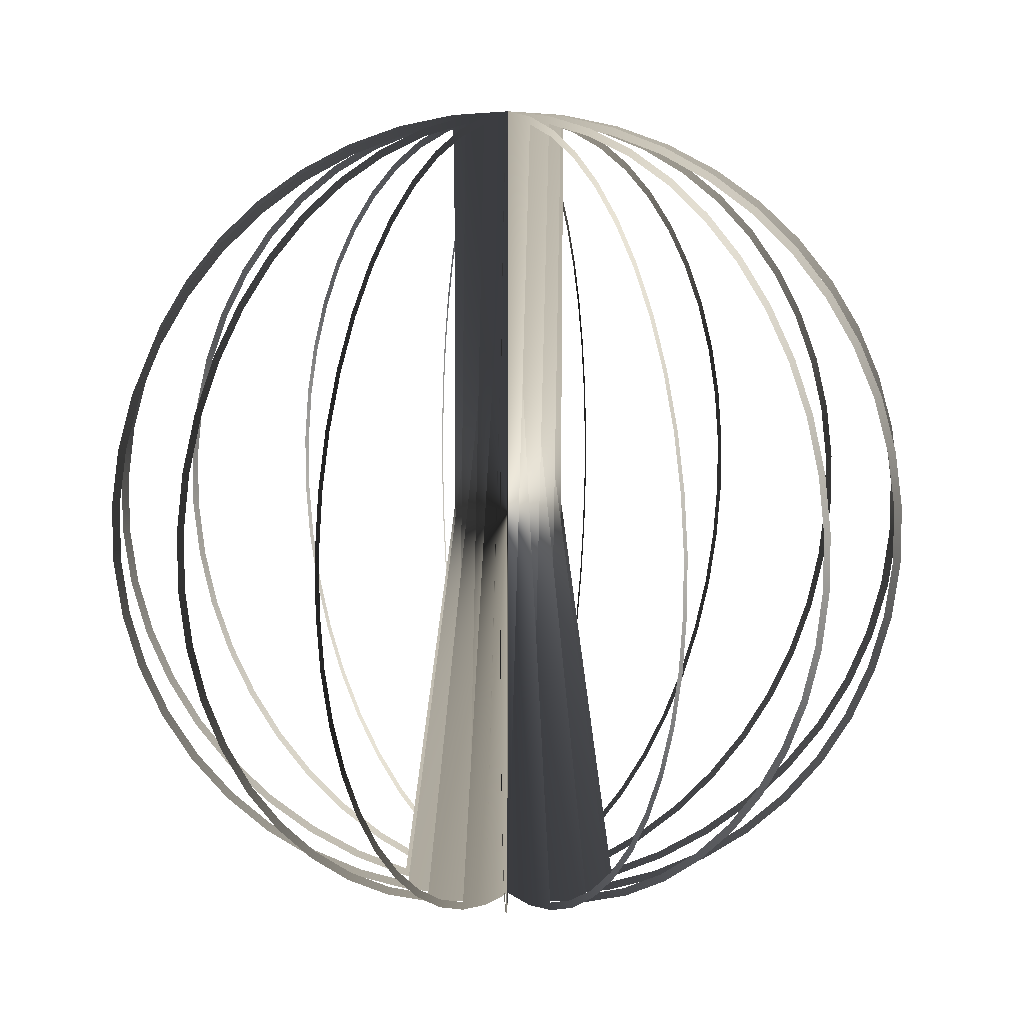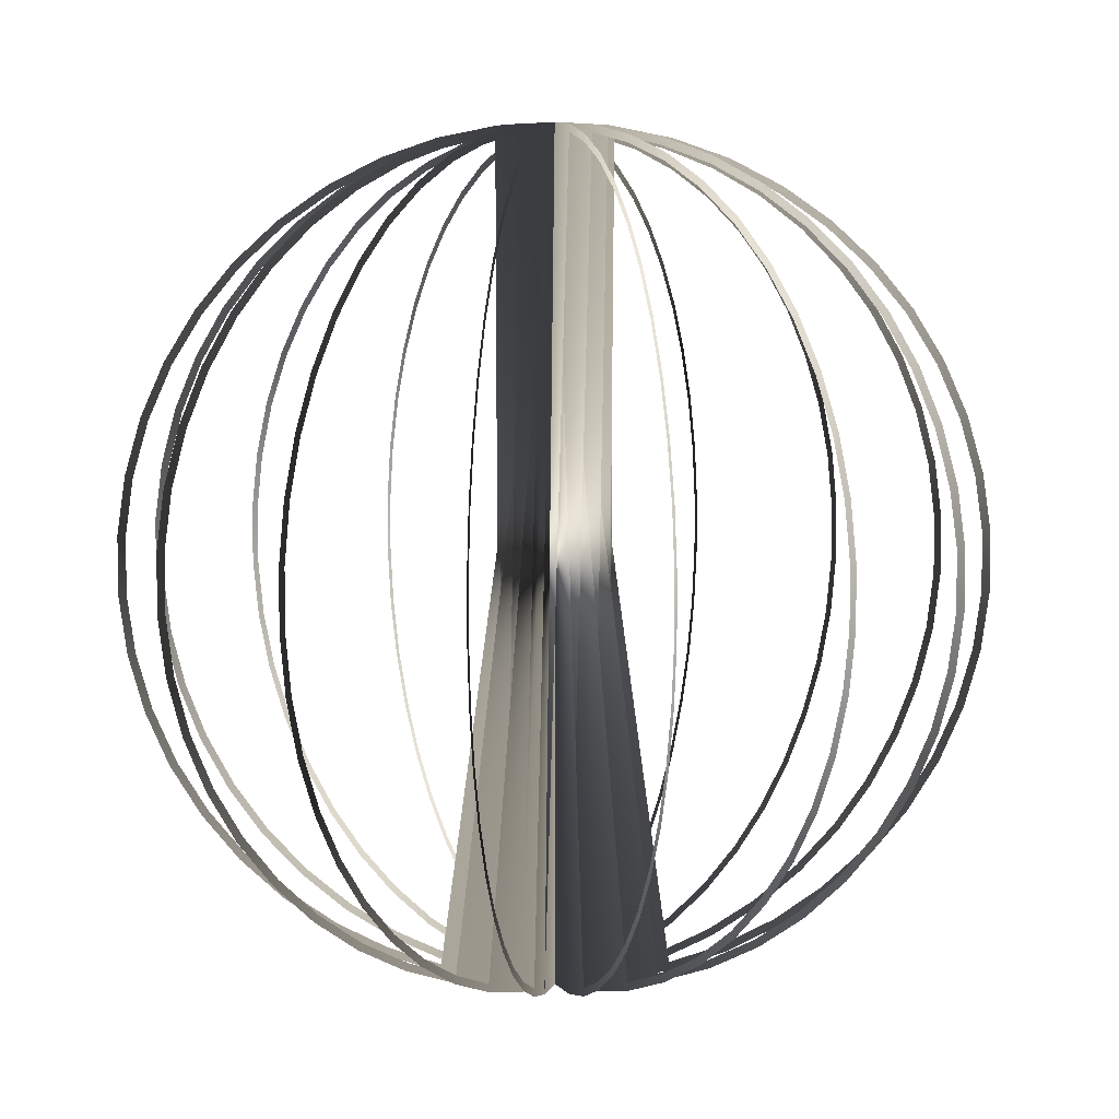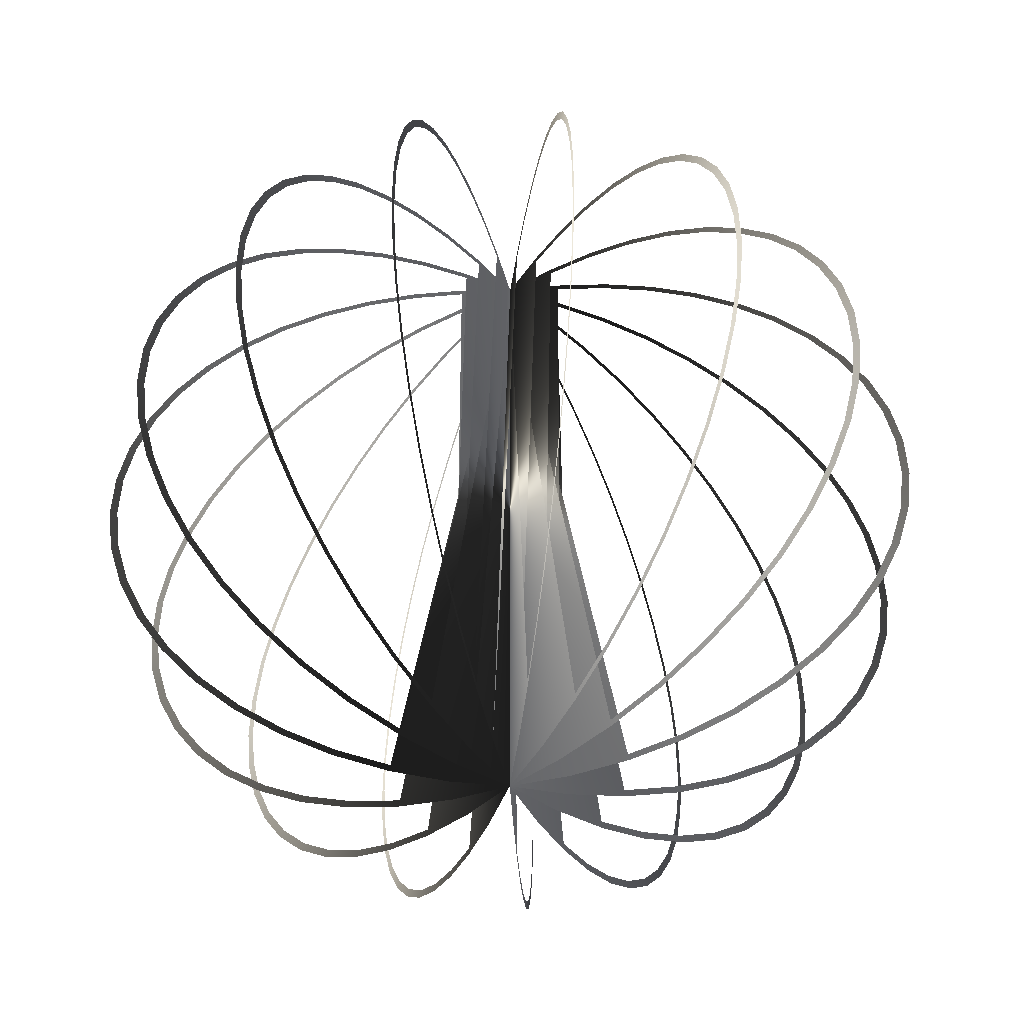
<metadata>
{"format":"obj","ext":"obj","renderer":"f3d","projection":"perspective","resolution":1024,"background":"white","views":[{"elev":10.0,"azim":-29.1,"up":"+Z"},{"elev":5.8,"azim":3.9,"up":"+Z"},{"elev":-51.9,"azim":-62.4,"up":"+Z"}]}
</metadata>
<code>
v 0 0 1
v 0.1362 0 0.9907
v 0.2698 0 0.9629
v 0.3984 0 0.9172
v 0.5196 0 0.8544
v 0.6311 0 0.7757
v 0.7308 0 0.6826
v 0.817 0 0.5767
v 0.8879 0 0.4601
v 0.9423 0 0.3349
v 0.9791 0 0.2035
v 0.9977 0 0.06824
v 0.9977 0 -0.06824
v 0.9791 0 -0.2035
v 0.9423 0 -0.3349
v 0.8879 0 -0.4601
v 0.817 0 -0.5767
v 0.7308 0 -0.6826
v 0.6311 0 -0.7757
v 0.5196 0 -0.8544
v 0.3984 0 -0.9172
v 0.2698 0 -0.9629
v 0.1362 0 -0.9907
v 0 0 -1
v 0 0 1
v 0.1244 0.05538 0.9907
v 0.2465 0.1097 0.9629
v 0.364 0.162 0.9172
v 0.4747 0.2113 0.8544
v 0.5765 0.2567 0.7757
v 0.6677 0.2973 0.6826
v 0.7463 0.3323 0.5767
v 0.8111 0.3611 0.4601
v 0.8608 0.3833 0.3349
v 0.8944 0.3982 0.2035
v 0.9114 0.4058 0.06824
v 0.9114 0.4058 -0.06824
v 0.8944 0.3982 -0.2035
v 0.8608 0.3833 -0.3349
v 0.8111 0.3611 -0.4601
v 0.7463 0.3323 -0.5767
v 0.6677 0.2973 -0.6826
v 0.5765 0.2567 -0.7757
v 0.4747 0.2113 -0.8544
v 0.364 0.162 -0.9172
v 0.2465 0.1097 -0.9629
v 0.1244 0.05538 -0.9907
v 0 0 -1
v 0 0 1
v 0.09111 0.1012 0.9907
v 0.1805 0.2005 0.9629
v 0.2666 0.2961 0.9172
v 0.3477 0.3861 0.8544
v 0.4223 0.469 0.7757
v 0.489 0.5431 0.6826
v 0.5467 0.6071 0.5767
v 0.5941 0.6598 0.4601
v 0.6305 0.7002 0.3349
v 0.6551 0.7276 0.2035
v 0.6676 0.7414 0.06824
v 0.6676 0.7414 -0.06824
v 0.6551 0.7276 -0.2035
v 0.6305 0.7002 -0.3349
v 0.5941 0.6598 -0.4601
v 0.5467 0.6071 -0.5767
v 0.489 0.5431 -0.6826
v 0.4223 0.469 -0.7757
v 0.3477 0.3861 -0.8544
v 0.2666 0.2961 -0.9172
v 0.1805 0.2005 -0.9629
v 0.09111 0.1012 -0.9907
v 0 0 -1
v 0 0 1
v 0.04208 0.1295 0.9907
v 0.08337 0.2566 0.9629
v 0.1231 0.3789 0.9172
v 0.1606 0.4942 0.8544
v 0.195 0.6002 0.7757
v 0.2258 0.6951 0.6826
v 0.2525 0.777 0.5767
v 0.2744 0.8444 0.4601
v 0.2912 0.8961 0.3349
v 0.3026 0.9312 0.2035
v 0.3083 0.9488 0.06824
v 0.3083 0.9488 -0.06824
v 0.3026 0.9312 -0.2035
v 0.2912 0.8961 -0.3349
v 0.2744 0.8444 -0.4601
v 0.2525 0.777 -0.5767
v 0.2258 0.6951 -0.6826
v 0.195 0.6002 -0.7757
v 0.1606 0.4942 -0.8544
v 0.1231 0.3789 -0.9172
v 0.08337 0.2566 -0.9629
v 0.04208 0.1295 -0.9907
v 0 0 -1
v 0 0 1
v -0.01423 0.1354 0.9907
v -0.0282 0.2683 0.9629
v -0.04164 0.3962 0.9172
v -0.05431 0.5167 0.8544
v -0.06597 0.6276 0.7757
v -0.07639 0.7268 0.6826
v -0.0854 0.8125 0.5767
v -0.09281 0.883 0.4601
v -0.09849 0.9371 0.3349
v -0.1023 0.9737 0.2035
v -0.1043 0.9922 0.06824
v -0.1043 0.9922 -0.06824
v -0.1023 0.9737 -0.2035
v -0.09849 0.9371 -0.3349
v -0.09281 0.883 -0.4601
v -0.0854 0.8125 -0.5767
v -0.07639 0.7268 -0.6826
v -0.06597 0.6276 -0.7757
v -0.05431 0.5167 -0.8544
v -0.04164 0.3962 -0.9172
v -0.0282 0.2683 -0.9629
v -0.01423 0.1354 -0.9907
v -0 0 -1
v 0 0 1
v -0.06808 0.1179 0.9907
v -0.1349 0.2337 0.9629
v -0.1992 0.345 0.9172
v -0.2598 0.45 0.8544
v -0.3155 0.5465 0.7757
v -0.3654 0.6329 0.6826
v -0.4085 0.7075 0.5767
v -0.4439 0.7689 0.4601
v -0.4711 0.816 0.3349
v -0.4895 0.8479 0.2035
v -0.4988 0.864 0.06824
v -0.4988 0.864 -0.06824
v -0.4895 0.8479 -0.2035
v -0.4711 0.816 -0.3349
v -0.4439 0.7689 -0.4601
v -0.4085 0.7075 -0.5767
v -0.3654 0.6329 -0.6826
v -0.3155 0.5465 -0.7757
v -0.2598 0.45 -0.8544
v -0.1992 0.345 -0.9172
v -0.1349 0.2337 -0.9629
v -0.06808 0.1179 -0.9907
v -0 0 -1
v 0 0 1
v -0.1102 0.08004 0.9907
v -0.2183 0.1586 0.9629
v -0.3223 0.2342 0.9172
v -0.4204 0.3054 0.8544
v -0.5106 0.3709 0.7757
v -0.5913 0.4296 0.6826
v -0.6609 0.4802 0.5767
v -0.7183 0.5219 0.4601
v -0.7623 0.5538 0.3349
v -0.7921 0.5755 0.2035
v -0.8071 0.5864 0.06824
v -0.8071 0.5864 -0.06824
v -0.7921 0.5755 -0.2035
v -0.7623 0.5538 -0.3349
v -0.7183 0.5219 -0.4601
v -0.6609 0.4802 -0.5767
v -0.5913 0.4296 -0.6826
v -0.5106 0.3709 -0.7757
v -0.4204 0.3054 -0.8544
v -0.3223 0.2342 -0.9172
v -0.2183 0.1586 -0.9629
v -0.1102 0.08004 -0.9907
v -0 0 -1
v 0 0 1
v -0.1332 0.02831 0.9907
v -0.2639 0.05609 0.9629
v -0.3897 0.08283 0.9172
v -0.5082 0.108 0.8544
v -0.6173 0.1312 0.7757
v -0.7149 0.1519 0.6826
v -0.7991 0.1699 0.5767
v -0.8685 0.1846 0.4601
v -0.9217 0.1959 0.3349
v -0.9577 0.2036 0.2035
v -0.9759 0.2074 0.06824
v -0.9759 0.2074 -0.06824
v -0.9577 0.2036 -0.2035
v -0.9217 0.1959 -0.3349
v -0.8685 0.1846 -0.4601
v -0.7991 0.1699 -0.5767
v -0.7149 0.1519 -0.6826
v -0.6173 0.1312 -0.7757
v -0.5082 0.108 -0.8544
v -0.3897 0.08283 -0.9172
v -0.2639 0.05609 -0.9629
v -0.1332 0.02831 -0.9907
v -0 0 -1
v 0 0 1
v -0.1332 -0.02831 0.9907
v -0.2639 -0.05609 0.9629
v -0.3897 -0.08283 0.9172
v -0.5082 -0.108 0.8544
v -0.6173 -0.1312 0.7757
v -0.7149 -0.1519 0.6826
v -0.7991 -0.1699 0.5767
v -0.8685 -0.1846 0.4601
v -0.9217 -0.1959 0.3349
v -0.9577 -0.2036 0.2035
v -0.9759 -0.2074 0.06824
v -0.9759 -0.2074 -0.06824
v -0.9577 -0.2036 -0.2035
v -0.9217 -0.1959 -0.3349
v -0.8685 -0.1846 -0.4601
v -0.7991 -0.1699 -0.5767
v -0.7149 -0.1519 -0.6826
v -0.6173 -0.1312 -0.7757
v -0.5082 -0.108 -0.8544
v -0.3897 -0.08283 -0.9172
v -0.2639 -0.05609 -0.9629
v -0.1332 -0.02831 -0.9907
v -0 -0 -1
v 0 0 1
v -0.1102 -0.08004 0.9907
v -0.2183 -0.1586 0.9629
v -0.3223 -0.2342 0.9172
v -0.4204 -0.3054 0.8544
v -0.5106 -0.3709 0.7757
v -0.5913 -0.4296 0.6826
v -0.6609 -0.4802 0.5767
v -0.7183 -0.5219 0.4601
v -0.7623 -0.5538 0.3349
v -0.7921 -0.5755 0.2035
v -0.8071 -0.5864 0.06824
v -0.8071 -0.5864 -0.06824
v -0.7921 -0.5755 -0.2035
v -0.7623 -0.5538 -0.3349
v -0.7183 -0.5219 -0.4601
v -0.6609 -0.4802 -0.5767
v -0.5913 -0.4296 -0.6826
v -0.5106 -0.3709 -0.7757
v -0.4204 -0.3054 -0.8544
v -0.3223 -0.2342 -0.9172
v -0.2183 -0.1586 -0.9629
v -0.1102 -0.08004 -0.9907
v -0 -0 -1
v 0 0 1
v -0.06808 -0.1179 0.9907
v -0.1349 -0.2337 0.9629
v -0.1992 -0.345 0.9172
v -0.2598 -0.45 0.8544
v -0.3155 -0.5465 0.7757
v -0.3654 -0.6329 0.6826
v -0.4085 -0.7075 0.5767
v -0.4439 -0.7689 0.4601
v -0.4711 -0.816 0.3349
v -0.4895 -0.8479 0.2035
v -0.4988 -0.864 0.06824
v -0.4988 -0.864 -0.06824
v -0.4895 -0.8479 -0.2035
v -0.4711 -0.816 -0.3349
v -0.4439 -0.7689 -0.4601
v -0.4085 -0.7075 -0.5767
v -0.3654 -0.6329 -0.6826
v -0.3155 -0.5465 -0.7757
v -0.2598 -0.45 -0.8544
v -0.1992 -0.345 -0.9172
v -0.1349 -0.2337 -0.9629
v -0.06808 -0.1179 -0.9907
v -0 -0 -1
v 0 0 1
v -0.01423 -0.1354 0.9907
v -0.0282 -0.2683 0.9629
v -0.04164 -0.3962 0.9172
v -0.05431 -0.5167 0.8544
v -0.06597 -0.6276 0.7757
v -0.07639 -0.7268 0.6826
v -0.0854 -0.8125 0.5767
v -0.09281 -0.883 0.4601
v -0.09849 -0.9371 0.3349
v -0.1023 -0.9737 0.2035
v -0.1043 -0.9922 0.06824
v -0.1043 -0.9922 -0.06824
v -0.1023 -0.9737 -0.2035
v -0.09849 -0.9371 -0.3349
v -0.09281 -0.883 -0.4601
v -0.0854 -0.8125 -0.5767
v -0.07639 -0.7268 -0.6826
v -0.06597 -0.6276 -0.7757
v -0.05431 -0.5167 -0.8544
v -0.04164 -0.3962 -0.9172
v -0.0282 -0.2683 -0.9629
v -0.01423 -0.1354 -0.9907
v -0 -0 -1
v 0 0 1
v 0.04208 -0.1295 0.9907
v 0.08337 -0.2566 0.9629
v 0.1231 -0.3789 0.9172
v 0.1606 -0.4942 0.8544
v 0.195 -0.6002 0.7757
v 0.2258 -0.6951 0.6826
v 0.2525 -0.777 0.5767
v 0.2744 -0.8444 0.4601
v 0.2912 -0.8961 0.3349
v 0.3026 -0.9312 0.2035
v 0.3083 -0.9488 0.06824
v 0.3083 -0.9488 -0.06824
v 0.3026 -0.9312 -0.2035
v 0.2912 -0.8961 -0.3349
v 0.2744 -0.8444 -0.4601
v 0.2525 -0.777 -0.5767
v 0.2258 -0.6951 -0.6826
v 0.195 -0.6002 -0.7757
v 0.1606 -0.4942 -0.8544
v 0.1231 -0.3789 -0.9172
v 0.08337 -0.2566 -0.9629
v 0.04208 -0.1295 -0.9907
v 0 -0 -1
v 0 0 1
v 0.09111 -0.1012 0.9907
v 0.1805 -0.2005 0.9629
v 0.2666 -0.2961 0.9172
v 0.3477 -0.3861 0.8544
v 0.4223 -0.469 0.7757
v 0.489 -0.5431 0.6826
v 0.5467 -0.6071 0.5767
v 0.5941 -0.6598 0.4601
v 0.6305 -0.7002 0.3349
v 0.6551 -0.7276 0.2035
v 0.6676 -0.7414 0.06824
v 0.6676 -0.7414 -0.06824
v 0.6551 -0.7276 -0.2035
v 0.6305 -0.7002 -0.3349
v 0.5941 -0.6598 -0.4601
v 0.5467 -0.6071 -0.5767
v 0.489 -0.5431 -0.6826
v 0.4223 -0.469 -0.7757
v 0.3477 -0.3861 -0.8544
v 0.2666 -0.2961 -0.9172
v 0.1805 -0.2005 -0.9629
v 0.09111 -0.1012 -0.9907
v 0 -0 -1
v 0 0 1
v 0.1244 -0.05538 0.9907
v 0.2465 -0.1097 0.9629
v 0.364 -0.162 0.9172
v 0.4747 -0.2113 0.8544
v 0.5765 -0.2567 0.7757
v 0.6677 -0.2973 0.6826
v 0.7463 -0.3323 0.5767
v 0.8111 -0.3611 0.4601
v 0.8608 -0.3833 0.3349
v 0.8944 -0.3982 0.2035
v 0.9114 -0.4058 0.06824
v 0.9114 -0.4058 -0.06824
v 0.8944 -0.3982 -0.2035
v 0.8608 -0.3833 -0.3349
v 0.8111 -0.3611 -0.4601
v 0.7463 -0.3323 -0.5767
v 0.6677 -0.2973 -0.6826
v 0.5765 -0.2567 -0.7757
v 0.4747 -0.2113 -0.8544
v 0.364 -0.162 -0.9172
v 0.2465 -0.1097 -0.9629
v 0.1244 -0.05538 -0.9907
v 0 -0 -1
v 0 0 1
v 0.1362 -0 0.9907
v 0.2698 -0 0.9629
v 0.3984 -0 0.9172
v 0.5196 -0 0.8544
v 0.6311 -0 0.7757
v 0.7308 -0 0.6826
v 0.817 -0 0.5767
v 0.8879 -0 0.4601
v 0.9423 -0 0.3349
v 0.9791 -0 0.2035
v 0.9977 -0 0.06824
v 0.9977 -0 -0.06824
v 0.9791 -0 -0.2035
v 0.9423 -0 -0.3349
v 0.8879 -0 -0.4601
v 0.817 -0 -0.5767
v 0.7308 -0 -0.6826
v 0.6311 -0 -0.7757
v 0.5196 -0 -0.8544
v 0.3984 -0 -0.9172
v 0.2698 -0 -0.9629
v 0.1362 -0 -0.9907
v 0 -0 -1
o u616001122_0
g u616001122_0
f 1 2 3 4
f 2 3 4 5
f 3 4 5 6
f 4 5 6 7
f 5 6 7 8
f 6 7 8 9
f 7 8 9 10
f 8 9 10 11
f 9 10 11 12
f 10 11 12 13
f 11 12 13 14
f 12 13 14 15
f 13 14 15 16
f 14 15 16 17
f 15 16 17 18
f 16 17 18 19
f 17 18 19 20
f 18 19 20 21
f 19 20 21 22
f 20 21 22 23
f 21 22 23 24
f 22 23 24 25
f 23 24 25 26
f 25 26 27 28
f 26 27 28 29
f 27 28 29 30
f 28 29 30 31
f 29 30 31 32
f 30 31 32 33
f 31 32 33 34
f 32 33 34 35
f 33 34 35 36
f 34 35 36 37
f 35 36 37 38
f 36 37 38 39
f 37 38 39 40
f 38 39 40 41
f 39 40 41 42
f 40 41 42 43
f 41 42 43 44
f 42 43 44 45
f 43 44 45 46
f 44 45 46 47
f 45 46 47 48
f 46 47 48 49
f 47 48 49 50
f 49 50 51 52
f 50 51 52 53
f 51 52 53 54
f 52 53 54 55
f 53 54 55 56
f 54 55 56 57
f 55 56 57 58
f 56 57 58 59
f 57 58 59 60
f 58 59 60 61
f 59 60 61 62
f 60 61 62 63
f 61 62 63 64
f 62 63 64 65
f 63 64 65 66
f 64 65 66 67
f 65 66 67 68
f 66 67 68 69
f 67 68 69 70
f 68 69 70 71
f 69 70 71 72
f 70 71 72 73
f 71 72 73 74
f 73 74 75 76
f 74 75 76 77
f 75 76 77 78
f 76 77 78 79
f 77 78 79 80
f 78 79 80 81
f 79 80 81 82
f 80 81 82 83
f 81 82 83 84
f 82 83 84 85
f 83 84 85 86
f 84 85 86 87
f 85 86 87 88
f 86 87 88 89
f 87 88 89 90
f 88 89 90 91
f 89 90 91 92
f 90 91 92 93
f 91 92 93 94
f 92 93 94 95
f 93 94 95 96
f 94 95 96 97
f 95 96 97 98
f 97 98 99 100
f 98 99 100 101
f 99 100 101 102
f 100 101 102 103
f 101 102 103 104
f 102 103 104 105
f 103 104 105 106
f 104 105 106 107
f 105 106 107 108
f 106 107 108 109
f 107 108 109 110
f 108 109 110 111
f 109 110 111 112
f 110 111 112 113
f 111 112 113 114
f 112 113 114 115
f 113 114 115 116
f 114 115 116 117
f 115 116 117 118
f 116 117 118 119
f 117 118 119 120
f 118 119 120 121
f 119 120 121 122
f 121 122 123 124
f 122 123 124 125
f 123 124 125 126
f 124 125 126 127
f 125 126 127 128
f 126 127 128 129
f 127 128 129 130
f 128 129 130 131
f 129 130 131 132
f 130 131 132 133
f 131 132 133 134
f 132 133 134 135
f 133 134 135 136
f 134 135 136 137
f 135 136 137 138
f 136 137 138 139
f 137 138 139 140
f 138 139 140 141
f 139 140 141 142
f 140 141 142 143
f 141 142 143 144
f 142 143 144 145
f 143 144 145 146
f 145 146 147 148
f 146 147 148 149
f 147 148 149 150
f 148 149 150 151
f 149 150 151 152
f 150 151 152 153
f 151 152 153 154
f 152 153 154 155
f 153 154 155 156
f 154 155 156 157
f 155 156 157 158
f 156 157 158 159
f 157 158 159 160
f 158 159 160 161
f 159 160 161 162
f 160 161 162 163
f 161 162 163 164
f 162 163 164 165
f 163 164 165 166
f 164 165 166 167
f 165 166 167 168
f 166 167 168 169
f 167 168 169 170
f 169 170 171 172
f 170 171 172 173
f 171 172 173 174
f 172 173 174 175
f 173 174 175 176
f 174 175 176 177
f 175 176 177 178
f 176 177 178 179
f 177 178 179 180
f 178 179 180 181
f 179 180 181 182
f 180 181 182 183
f 181 182 183 184
f 182 183 184 185
f 183 184 185 186
f 184 185 186 187
f 185 186 187 188
f 186 187 188 189
f 187 188 189 190
f 188 189 190 191
f 189 190 191 192
f 190 191 192 193
f 191 192 193 194
f 193 194 195 196
f 194 195 196 197
f 195 196 197 198
f 196 197 198 199
f 197 198 199 200
f 198 199 200 201
f 199 200 201 202
f 200 201 202 203
f 201 202 203 204
f 202 203 204 205
f 203 204 205 206
f 204 205 206 207
f 205 206 207 208
f 206 207 208 209
f 207 208 209 210
f 208 209 210 211
f 209 210 211 212
f 210 211 212 213
f 211 212 213 214
f 212 213 214 215
f 213 214 215 216
f 214 215 216 217
f 215 216 217 218
f 217 218 219 220
f 218 219 220 221
f 219 220 221 222
f 220 221 222 223
f 221 222 223 224
f 222 223 224 225
f 223 224 225 226
f 224 225 226 227
f 225 226 227 228
f 226 227 228 229
f 227 228 229 230
f 228 229 230 231
f 229 230 231 232
f 230 231 232 233
f 231 232 233 234
f 232 233 234 235
f 233 234 235 236
f 234 235 236 237
f 235 236 237 238
f 236 237 238 239
f 237 238 239 240
f 238 239 240 241
f 239 240 241 242
f 241 242 243 244
f 242 243 244 245
f 243 244 245 246
f 244 245 246 247
f 245 246 247 248
f 246 247 248 249
f 247 248 249 250
f 248 249 250 251
f 249 250 251 252
f 250 251 252 253
f 251 252 253 254
f 252 253 254 255
f 253 254 255 256
f 254 255 256 257
f 255 256 257 258
f 256 257 258 259
f 257 258 259 260
f 258 259 260 261
f 259 260 261 262
f 260 261 262 263
f 261 262 263 264
f 262 263 264 265
f 263 264 265 266
f 265 266 267 268
f 266 267 268 269
f 267 268 269 270
f 268 269 270 271
f 269 270 271 272
f 270 271 272 273
f 271 272 273 274
f 272 273 274 275
f 273 274 275 276
f 274 275 276 277
f 275 276 277 278
f 276 277 278 279
f 277 278 279 280
f 278 279 280 281
f 279 280 281 282
f 280 281 282 283
f 281 282 283 284
f 282 283 284 285
f 283 284 285 286
f 284 285 286 287
f 285 286 287 288
f 286 287 288 289
f 287 288 289 290
f 289 290 291 292
f 290 291 292 293
f 291 292 293 294
f 292 293 294 295
f 293 294 295 296
f 294 295 296 297
f 295 296 297 298
f 296 297 298 299
f 297 298 299 300
f 298 299 300 301
f 299 300 301 302
f 300 301 302 303
f 301 302 303 304
f 302 303 304 305
f 303 304 305 306
f 304 305 306 307
f 305 306 307 308
f 306 307 308 309
f 307 308 309 310
f 308 309 310 311
f 309 310 311 312
f 310 311 312 313
f 311 312 313 314
f 313 314 315 316
f 314 315 316 317
f 315 316 317 318
f 316 317 318 319
f 317 318 319 320
f 318 319 320 321
f 319 320 321 322
f 320 321 322 323
f 321 322 323 324
f 322 323 324 325
f 323 324 325 326
f 324 325 326 327
f 325 326 327 328
f 326 327 328 329
f 327 328 329 330
f 328 329 330 331
f 329 330 331 332
f 330 331 332 333
f 331 332 333 334
f 332 333 334 335
f 333 334 335 336
f 334 335 336 337
f 335 336 337 338
f 337 338 339 340
f 338 339 340 341
f 339 340 341 342
f 340 341 342 343
f 341 342 343 344
f 342 343 344 345
f 343 344 345 346
f 344 345 346 347
f 345 346 347 348
f 346 347 348 349
f 347 348 349 350
f 348 349 350 351
f 349 350 351 352
f 350 351 352 353
f 351 352 353 354
f 352 353 354 355
f 353 354 355 356
f 354 355 356 357
f 355 356 357 358
f 356 357 358 359
f 357 358 359 360
f 358 359 360 361
f 359 360 361 362
f 361 362 363 364
f 362 363 364 365
f 363 364 365 366
f 364 365 366 367
f 365 366 367 368
f 366 367 368 369
f 367 368 369 370

</code>
